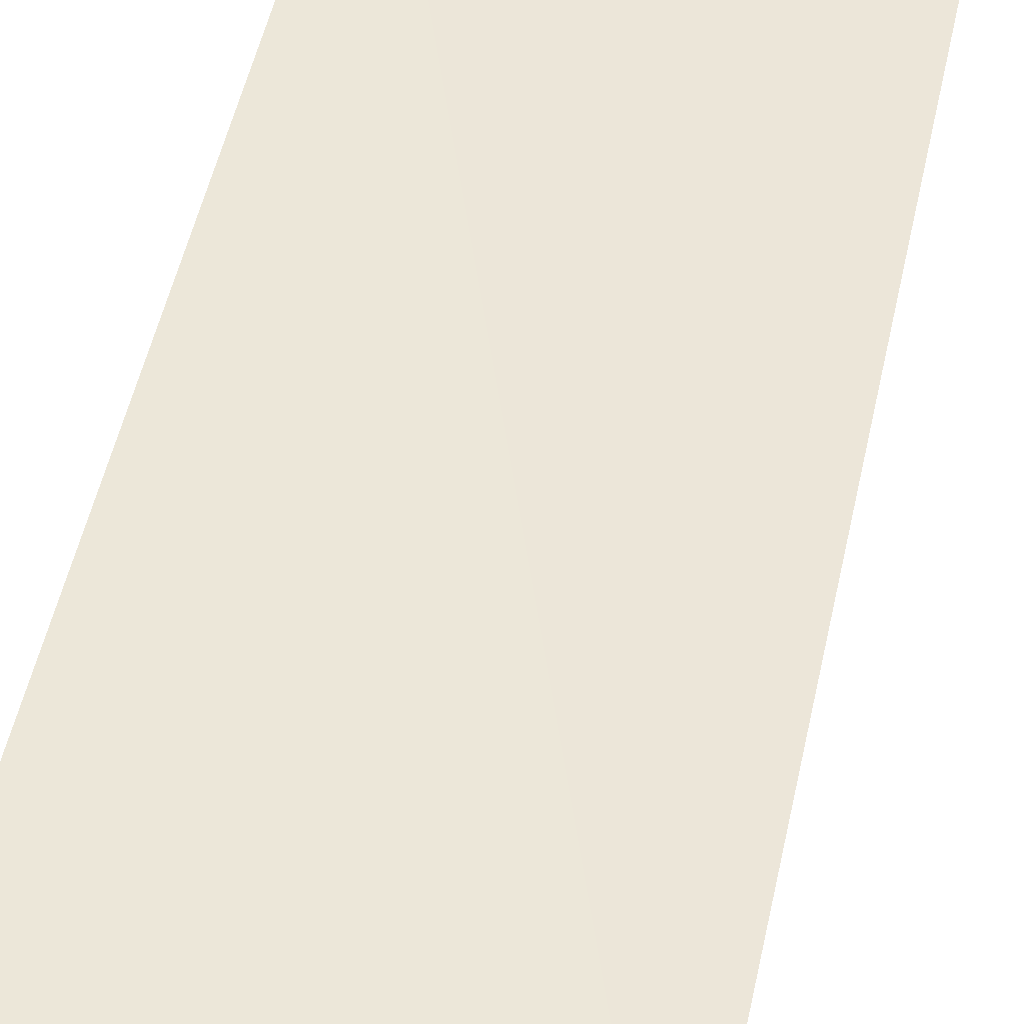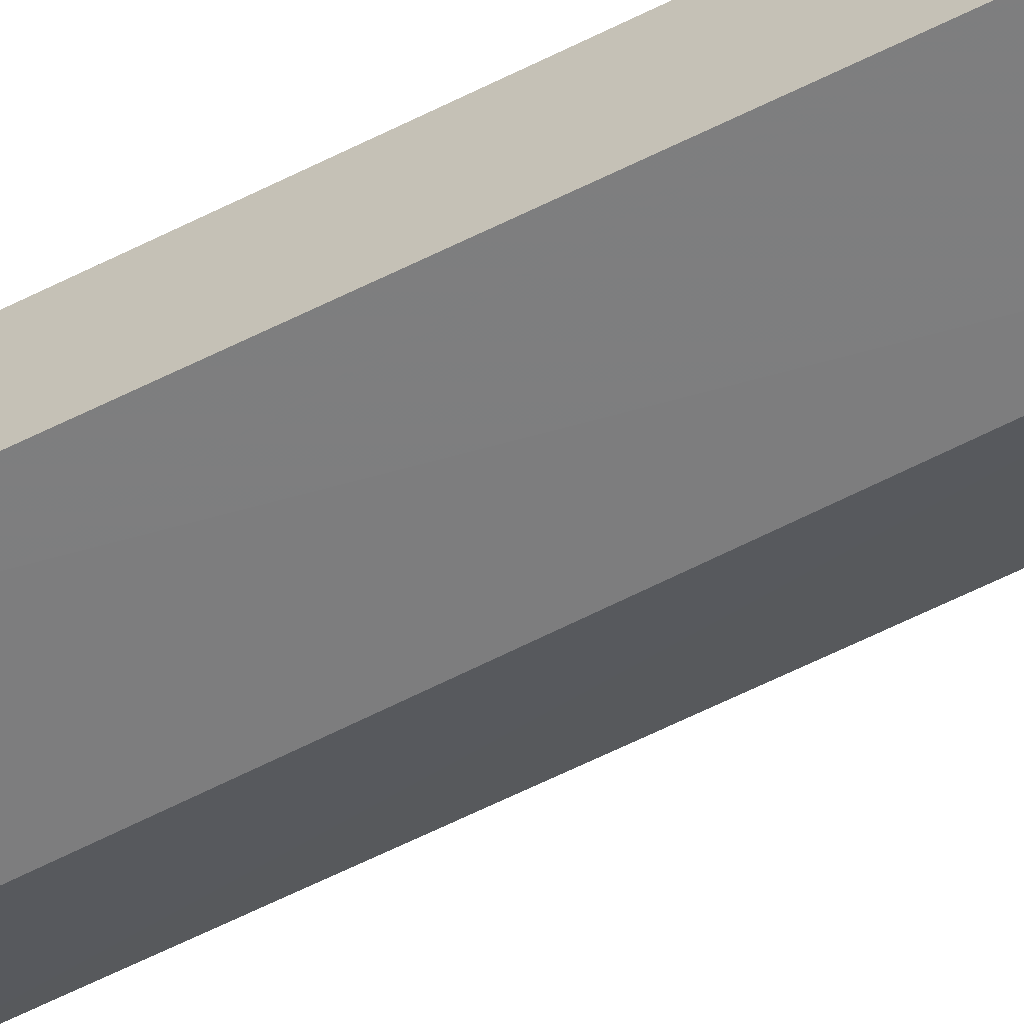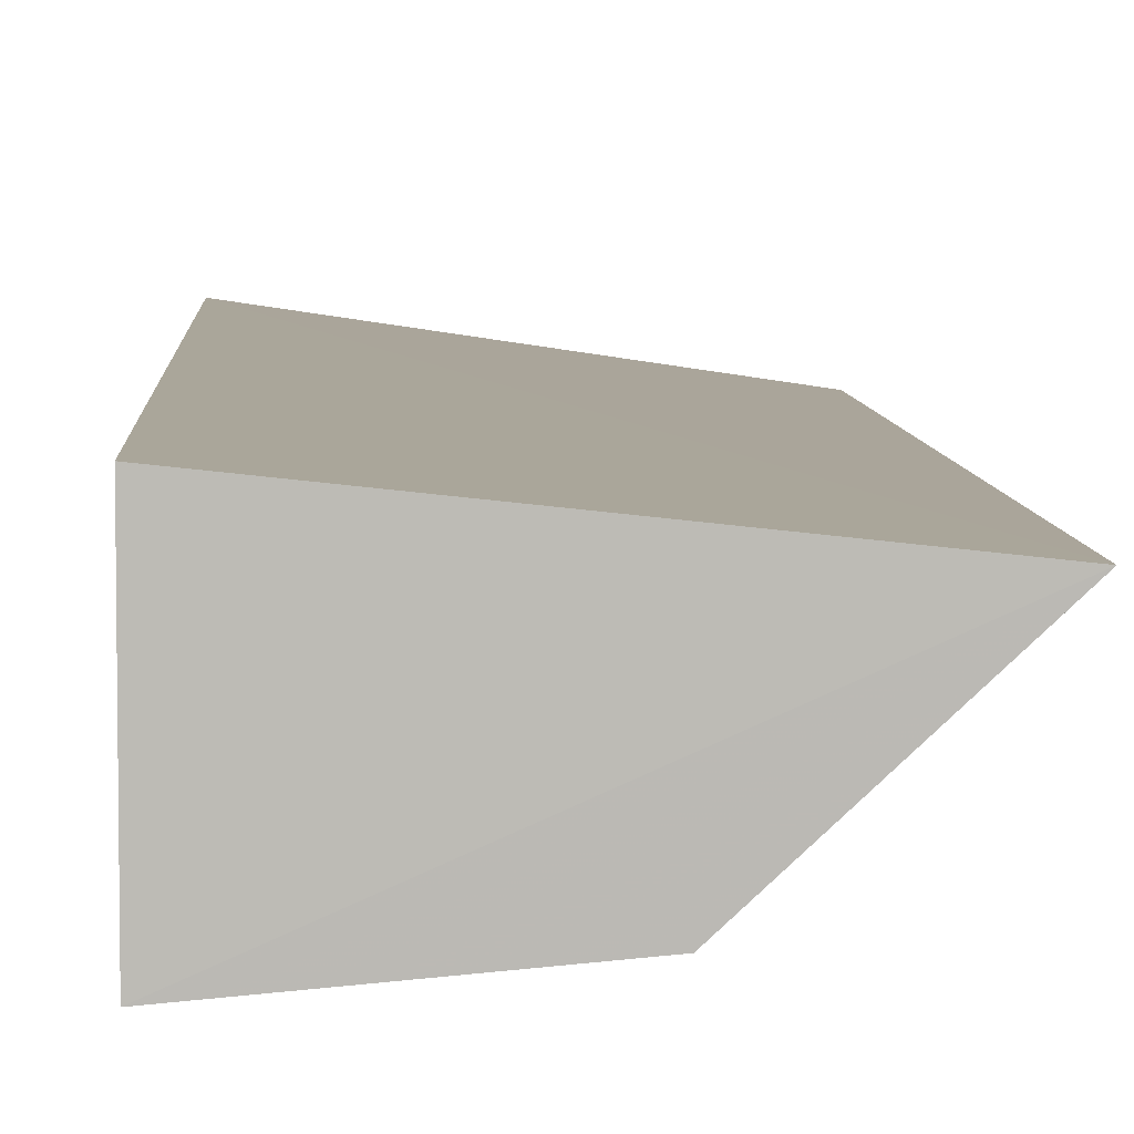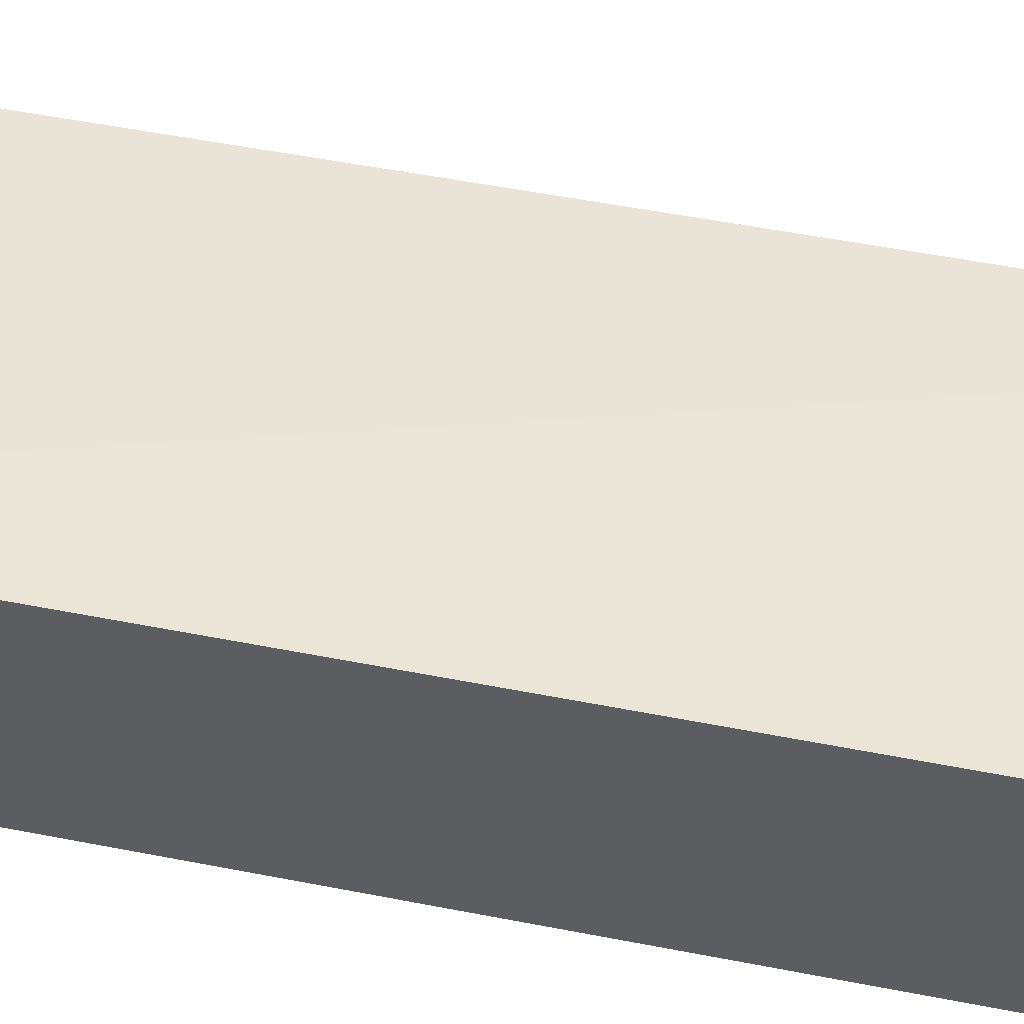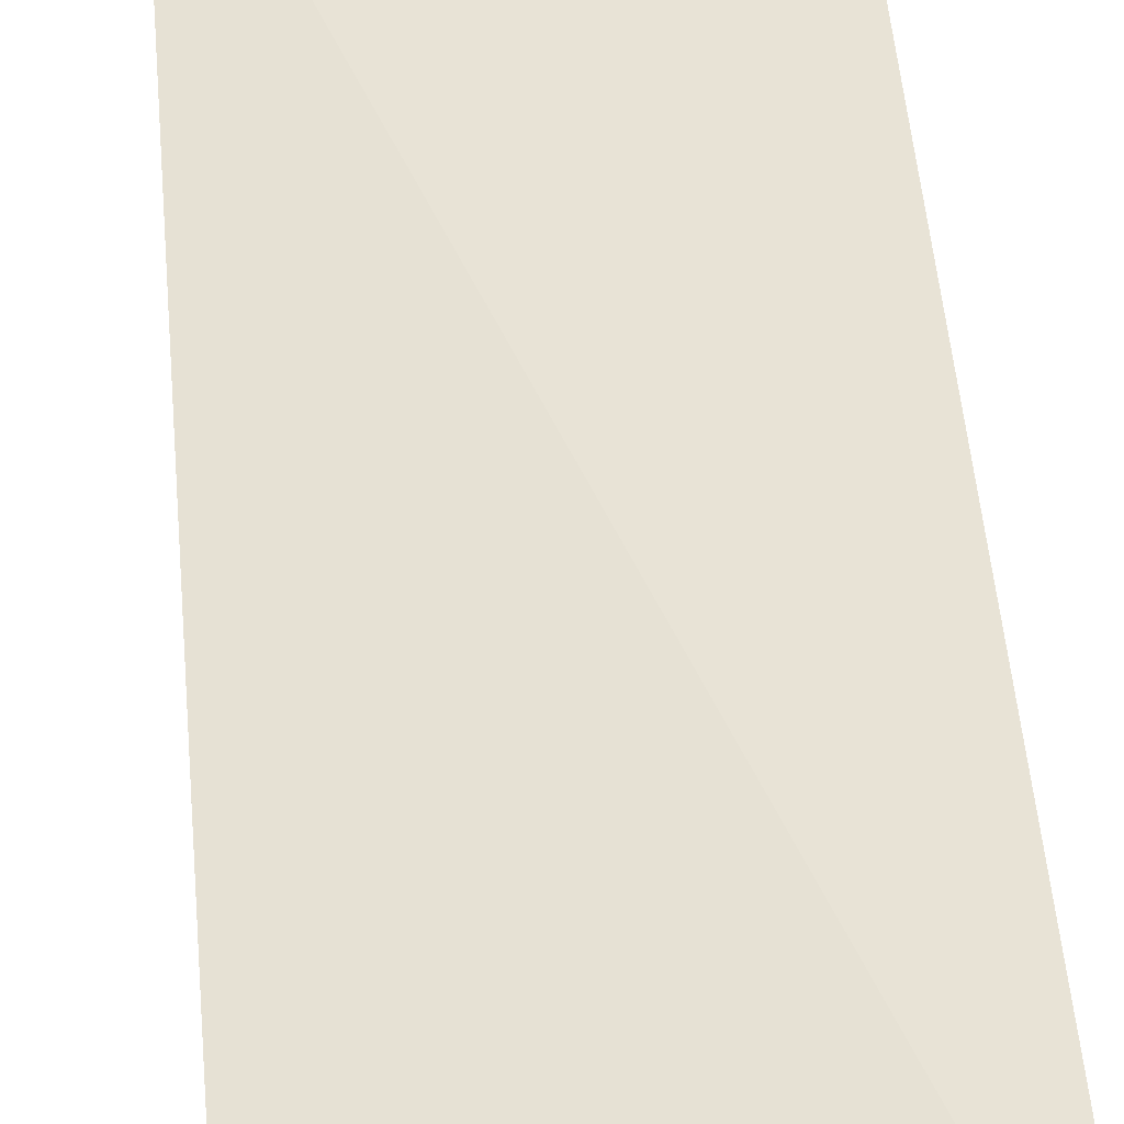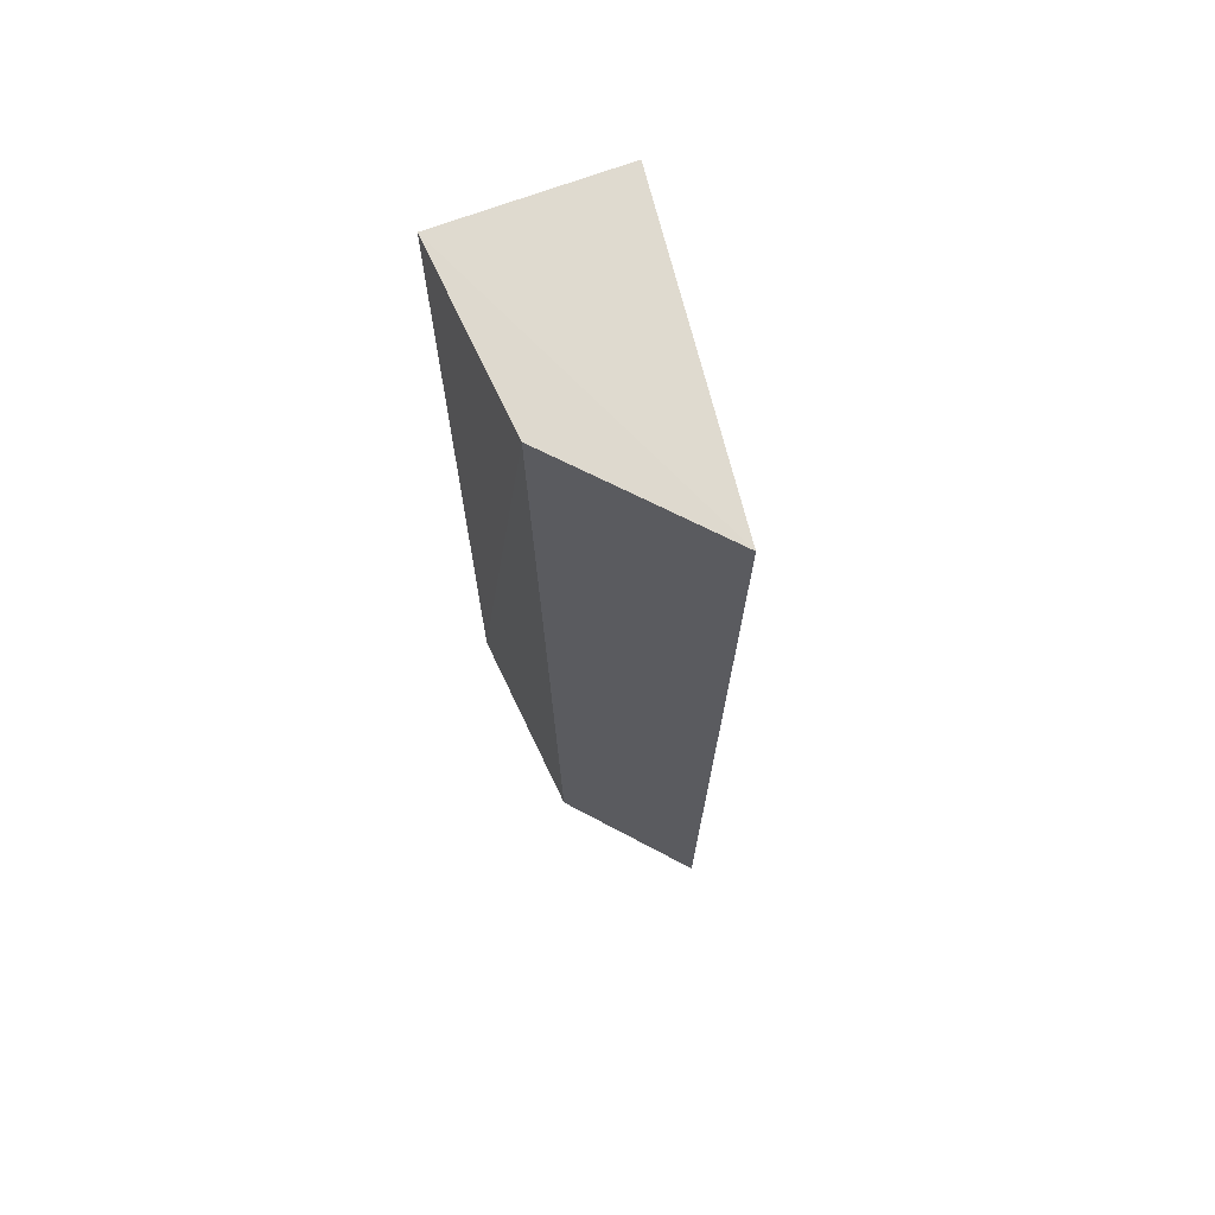
<metadata>
{"format":"obj","ext":"obj","renderer":"f3d","projection":"perspective","resolution":1024,"background":"white","views":[{"elev":45.8,"azim":-169.2,"up":"+Z"},{"elev":-63.6,"azim":116.1,"up":"+Z"},{"elev":6.3,"azim":177.4,"up":"+Z"},{"elev":50.8,"azim":102.3,"up":"+Z"},{"elev":53.9,"azim":-5.5,"up":"+Z"},{"elev":70.9,"azim":-110.3,"up":"+Y"}]}
</metadata>
<code>
v 0.05443 0.0312 0.05585
v 0.05443 -0.031 0.05585
v 0.05443 0.0312 0.04454
v 0.04258 0.03117 0.04557
v 0.03387 0.03125 0.05362
v 0.05443 -0.031 0.04454
v 0.03317 -0.03093 0.0527
v 0.04096 -0.03104 0.04577
v 0.03681 -0.03104 0.04991
f 1 2 3
f 5 2 1
f 5 1 3
f 5 3 4
f 6 3 2
f 6 4 3
f 7 5 4
f 7 2 5
f 8 7 4
f 8 4 6
f 8 6 2
f 9 8 2
f 9 2 7
f 9 7 8

</code>
